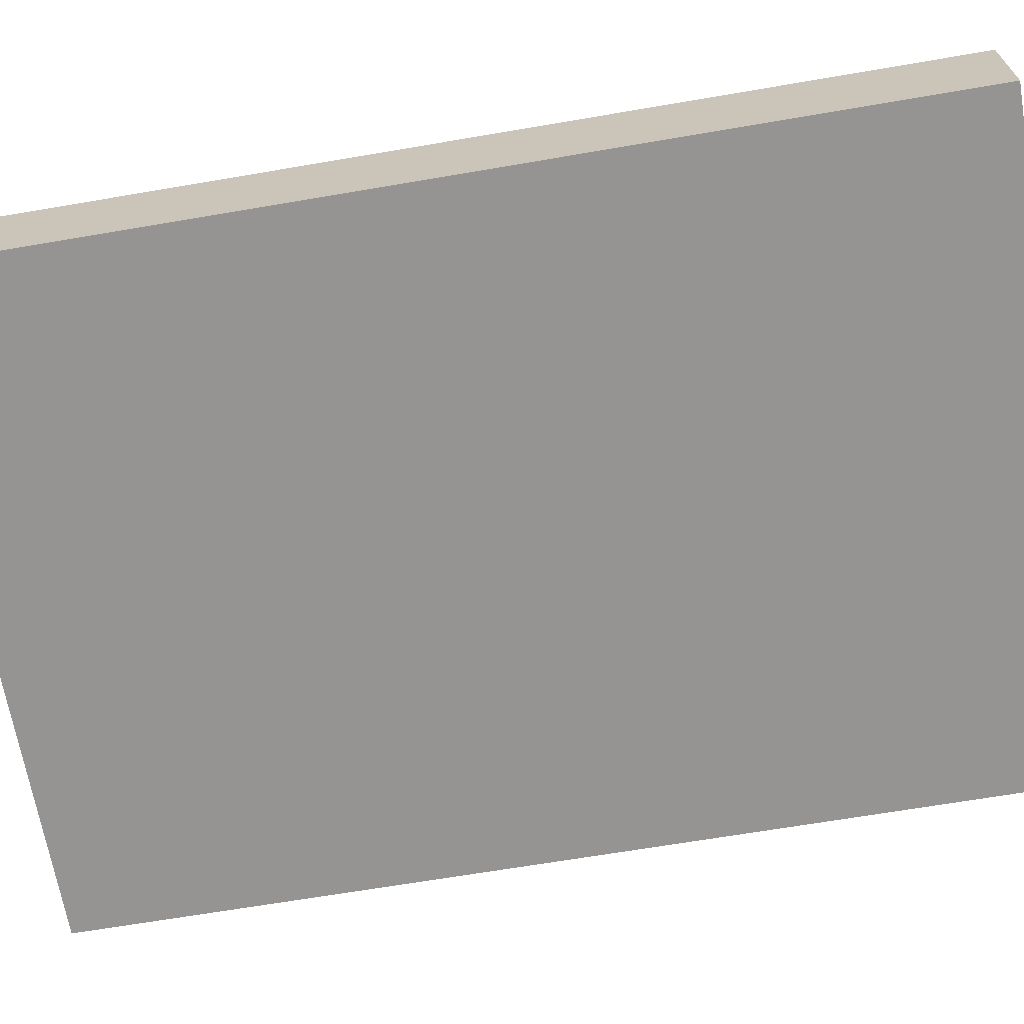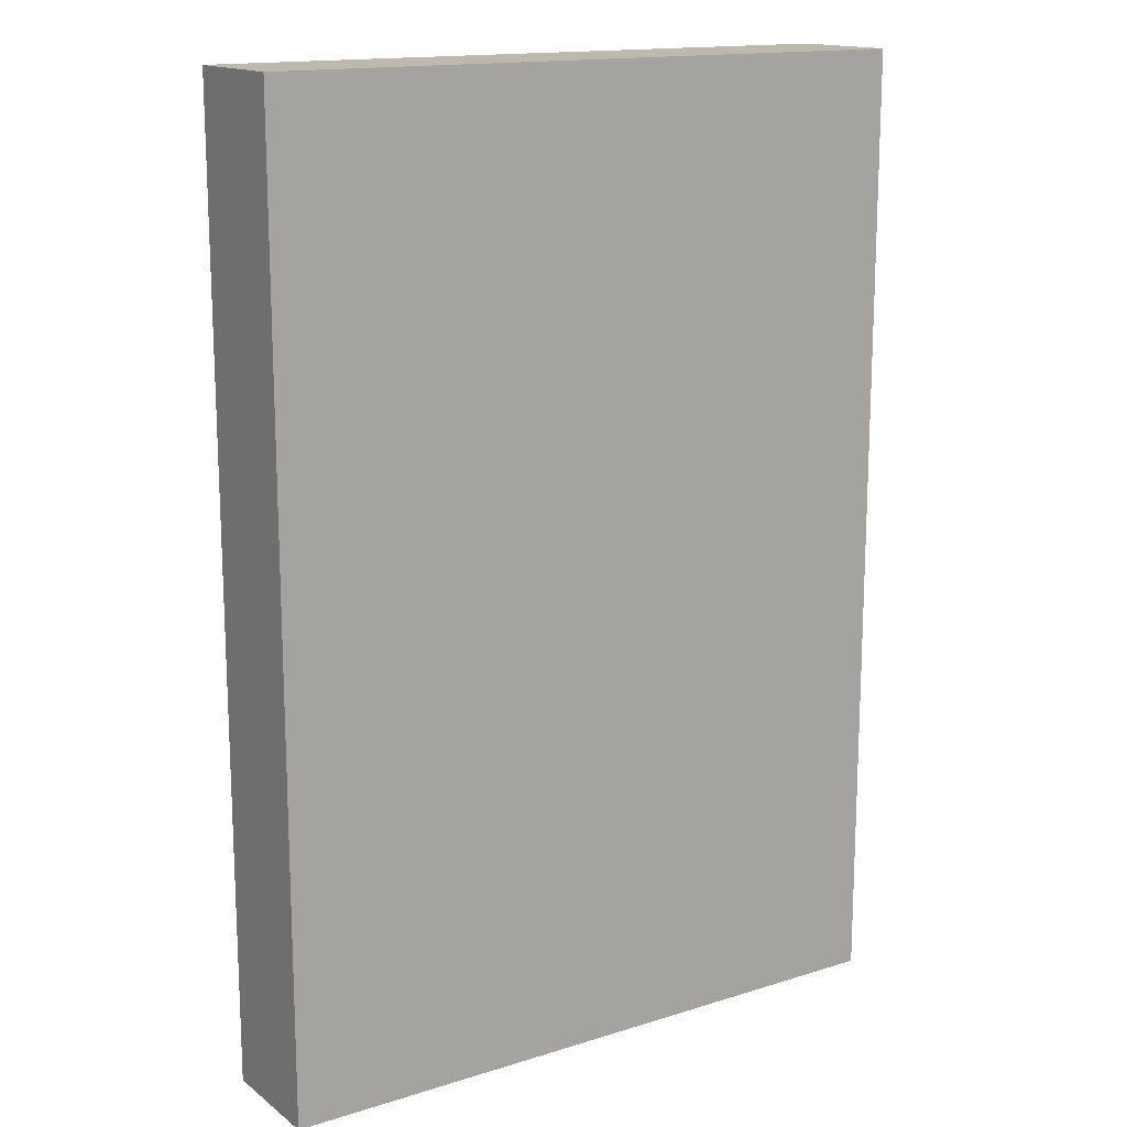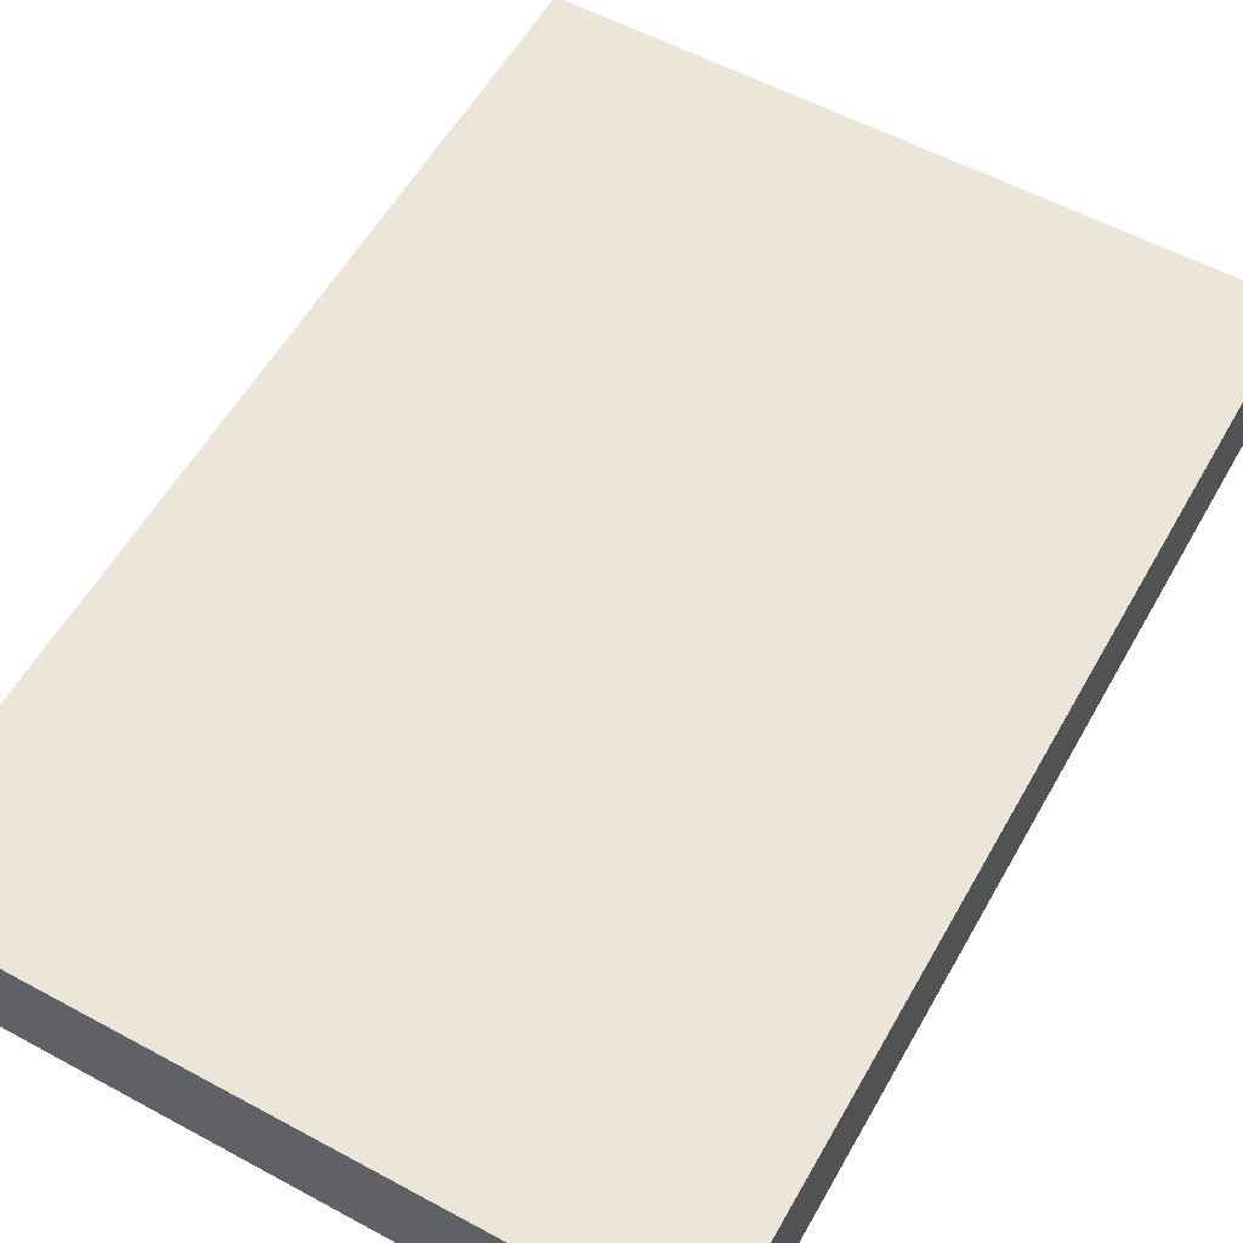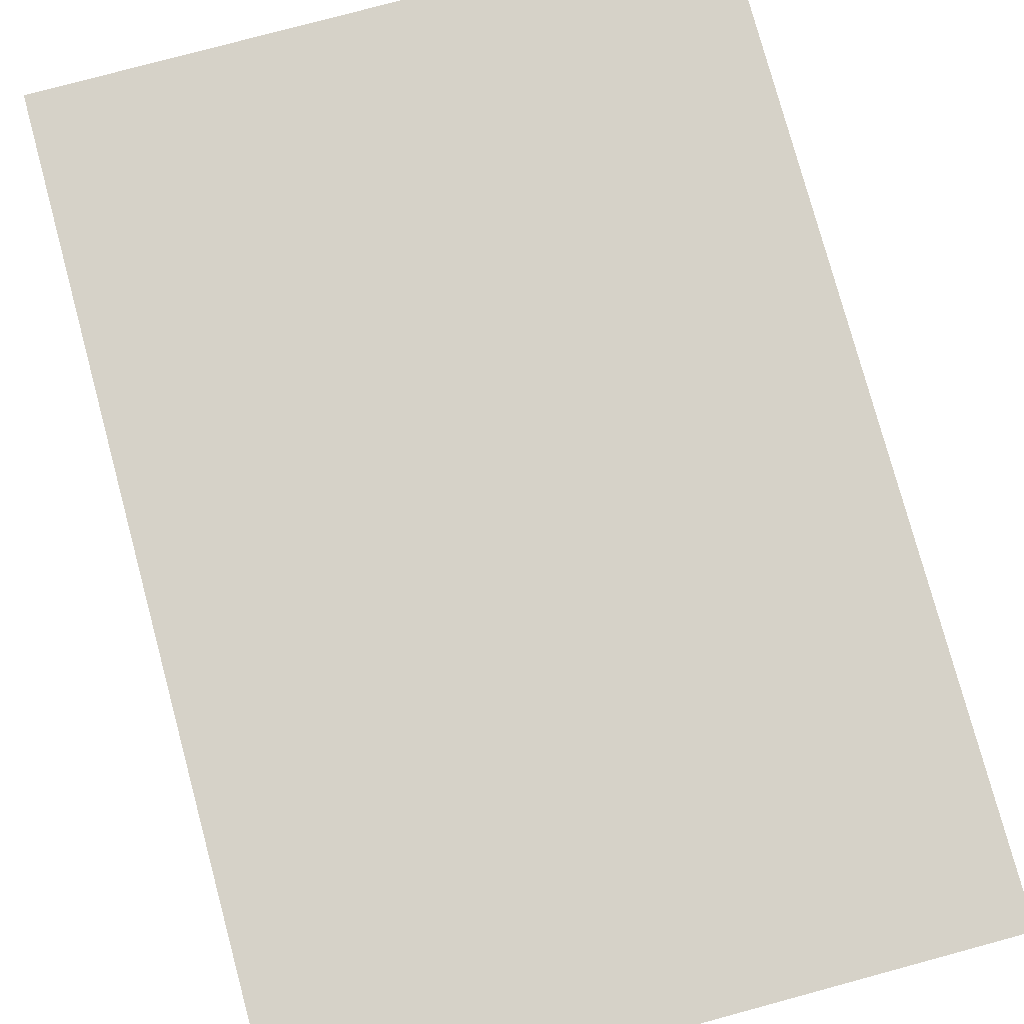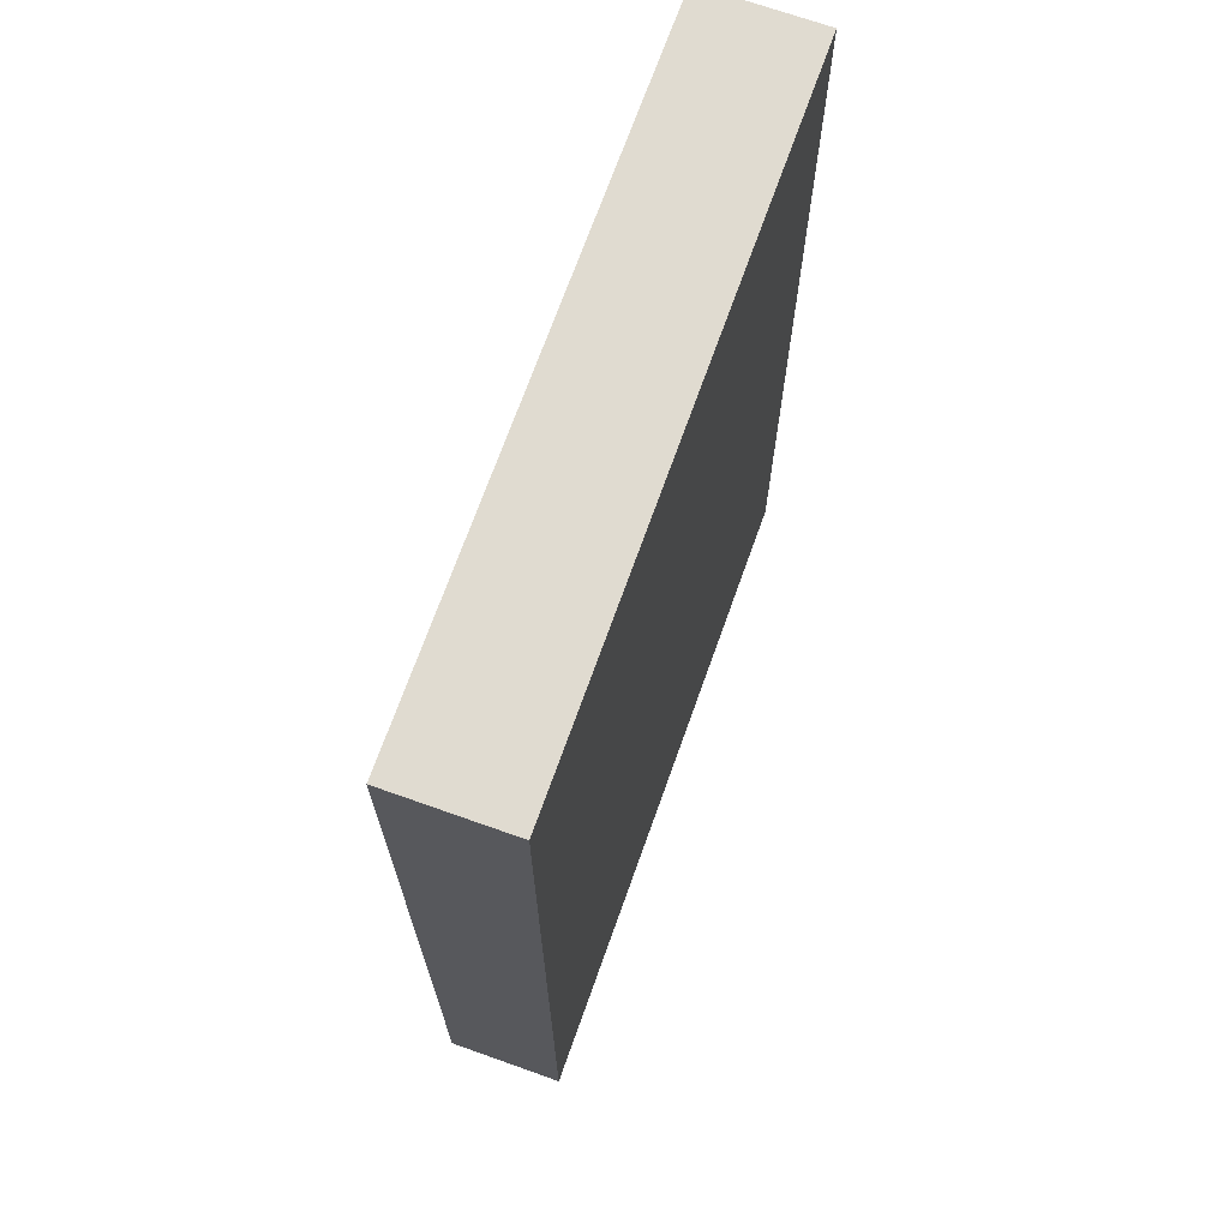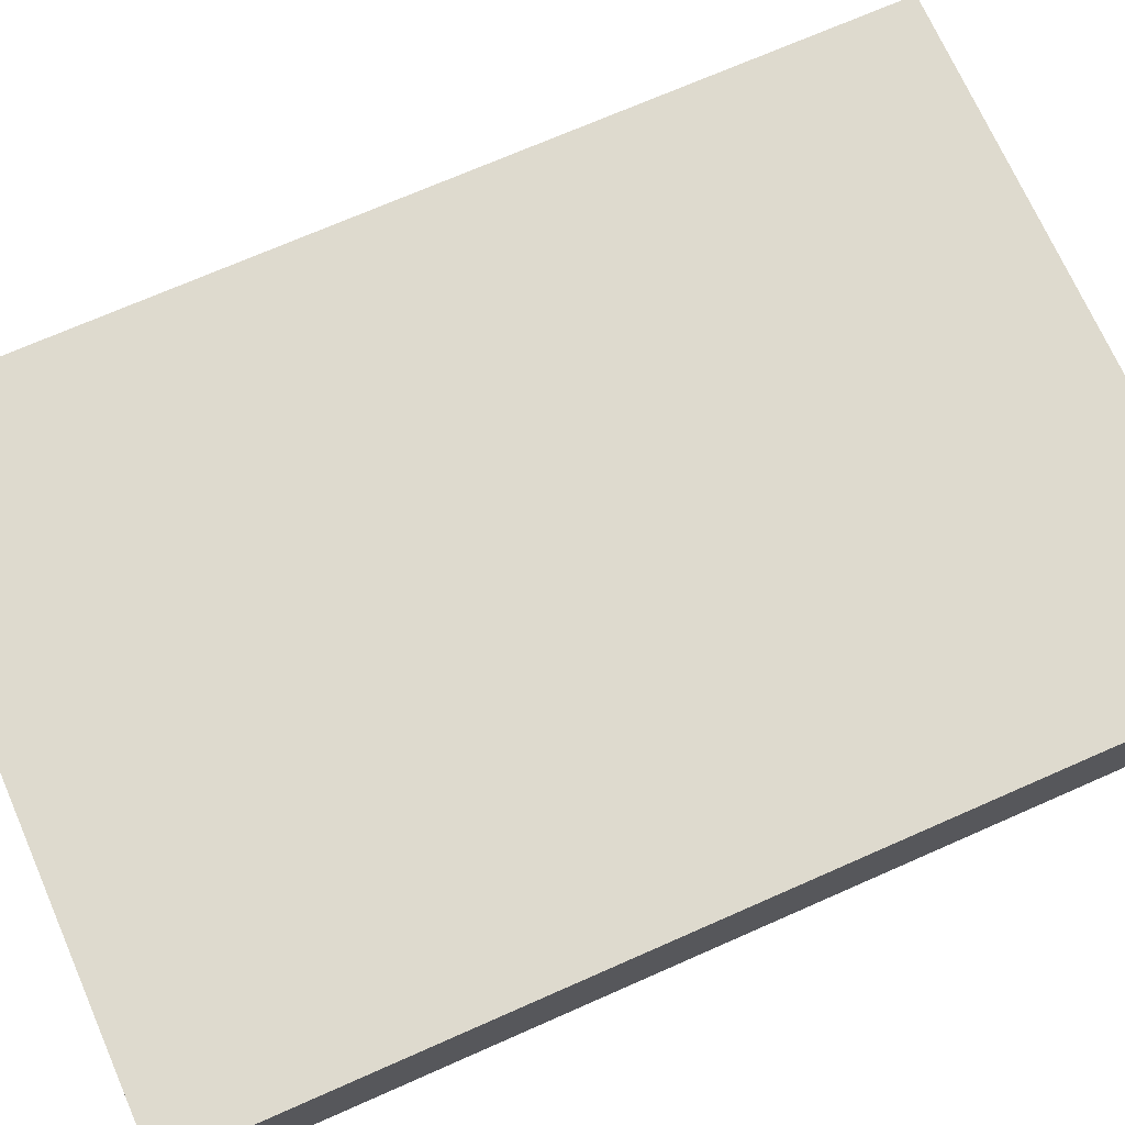
<metadata>
{"format":"obj","ext":"obj","renderer":"f3d","projection":"perspective","resolution":1024,"background":"white","views":[{"elev":-67.2,"azim":-80.3,"up":"+Y"},{"elev":15.3,"azim":146.5,"up":"+Z"},{"elev":57.3,"azim":-150.7,"up":"+Y"},{"elev":78.1,"azim":164.9,"up":"+Y"},{"elev":70.2,"azim":-70.4,"up":"+Z"},{"elev":71.1,"azim":66.2,"up":"+Y"}]}
</metadata>
<code>
o Book_B_15_Cube.233
v -0.08447 0 0.1219
v -0.08447 0.02956 0.1219
v -0.08447 0 -0.1219
v -0.08447 0.02956 -0.1219
v 0.08447 0 0.1219
v 0.08447 0.02956 0.1219
v 0.08447 0 -0.1219
v 0.08447 0.02956 -0.1219
f 1 2 4 3
f 7 8 6 5
f 3 4 8 7
f 5 6 2 1
f 3 7 5 1
f 8 4 2 6

</code>
